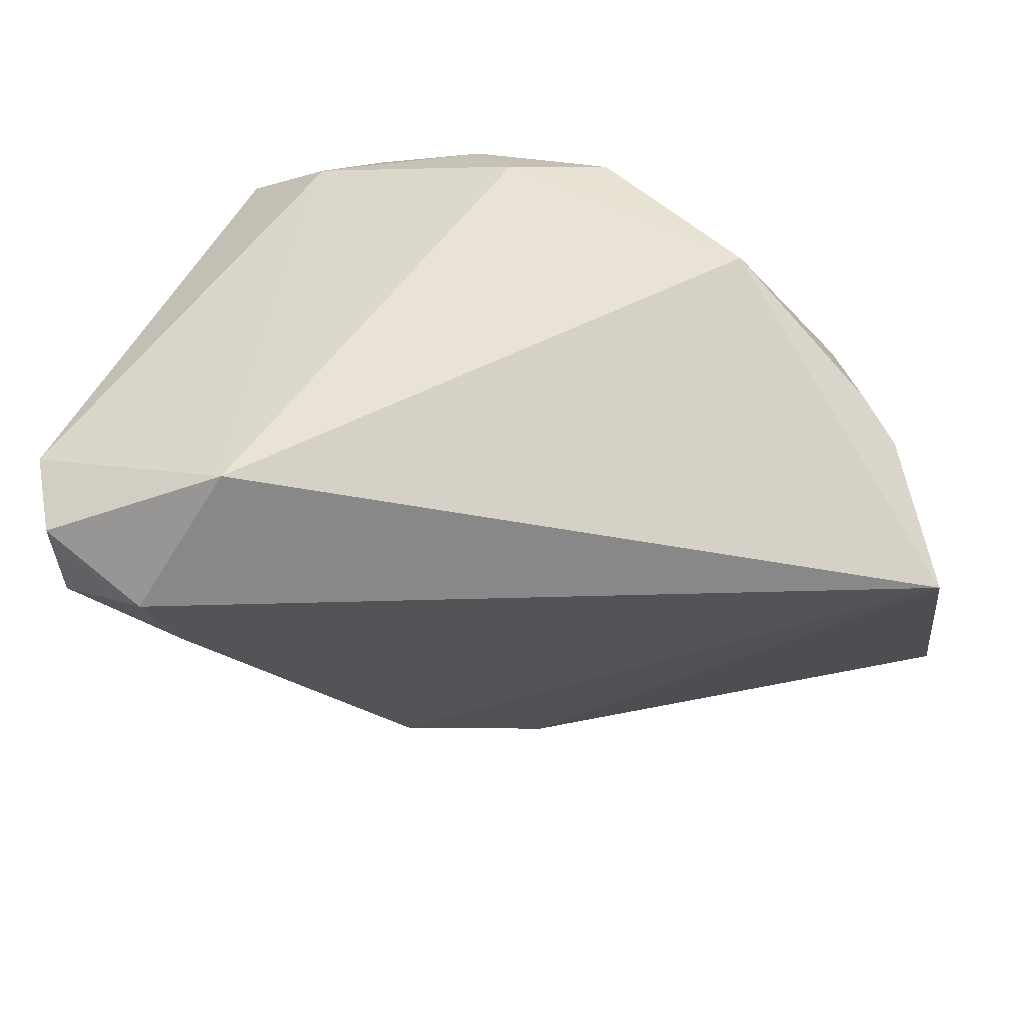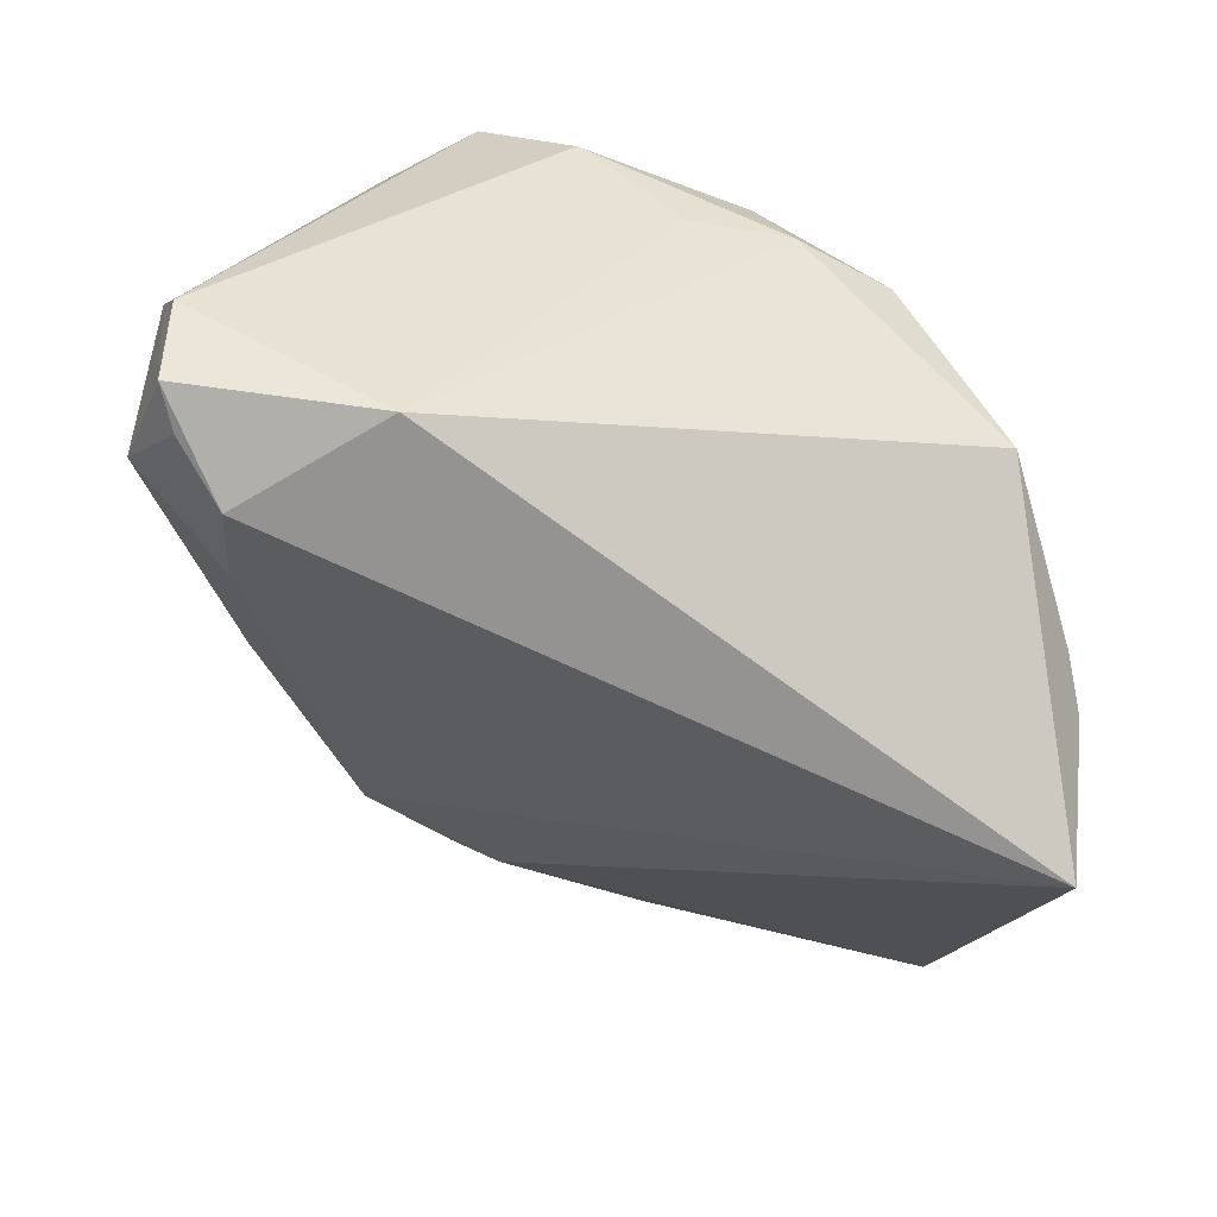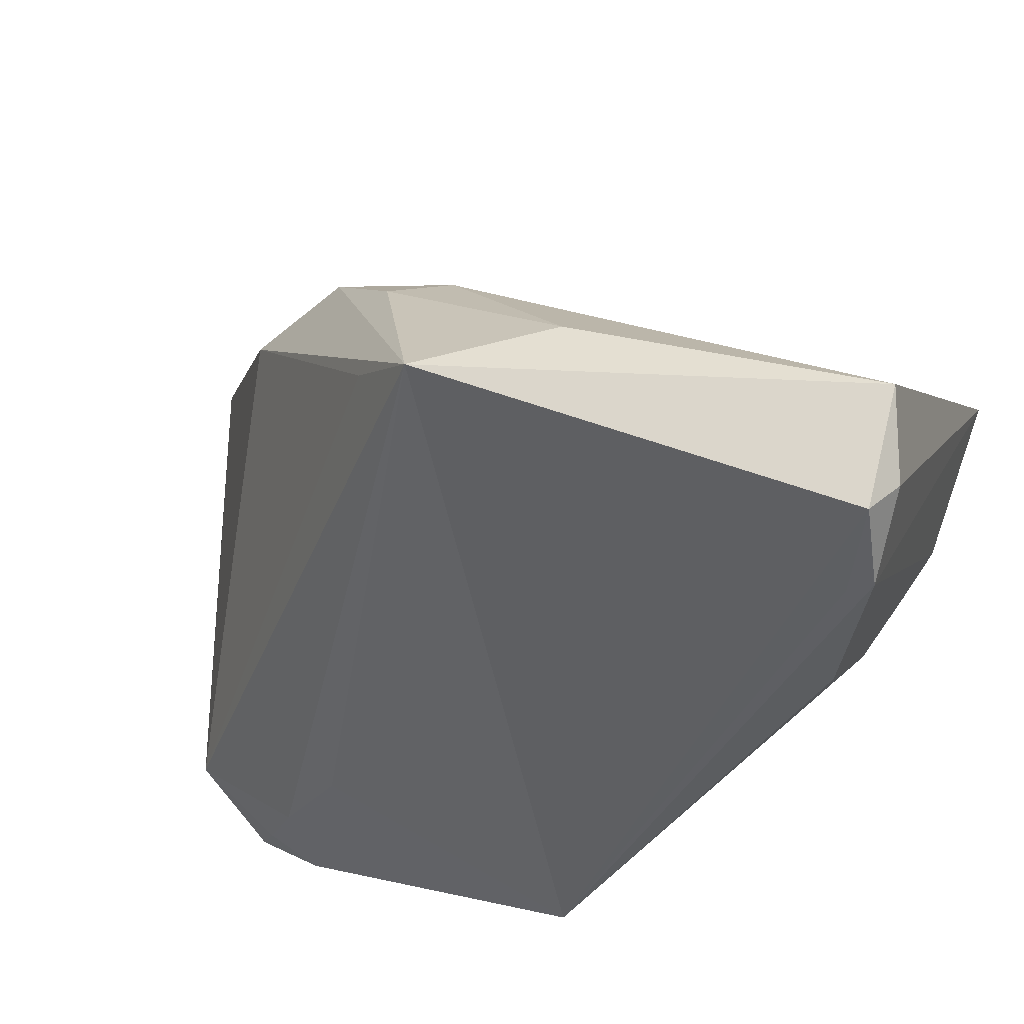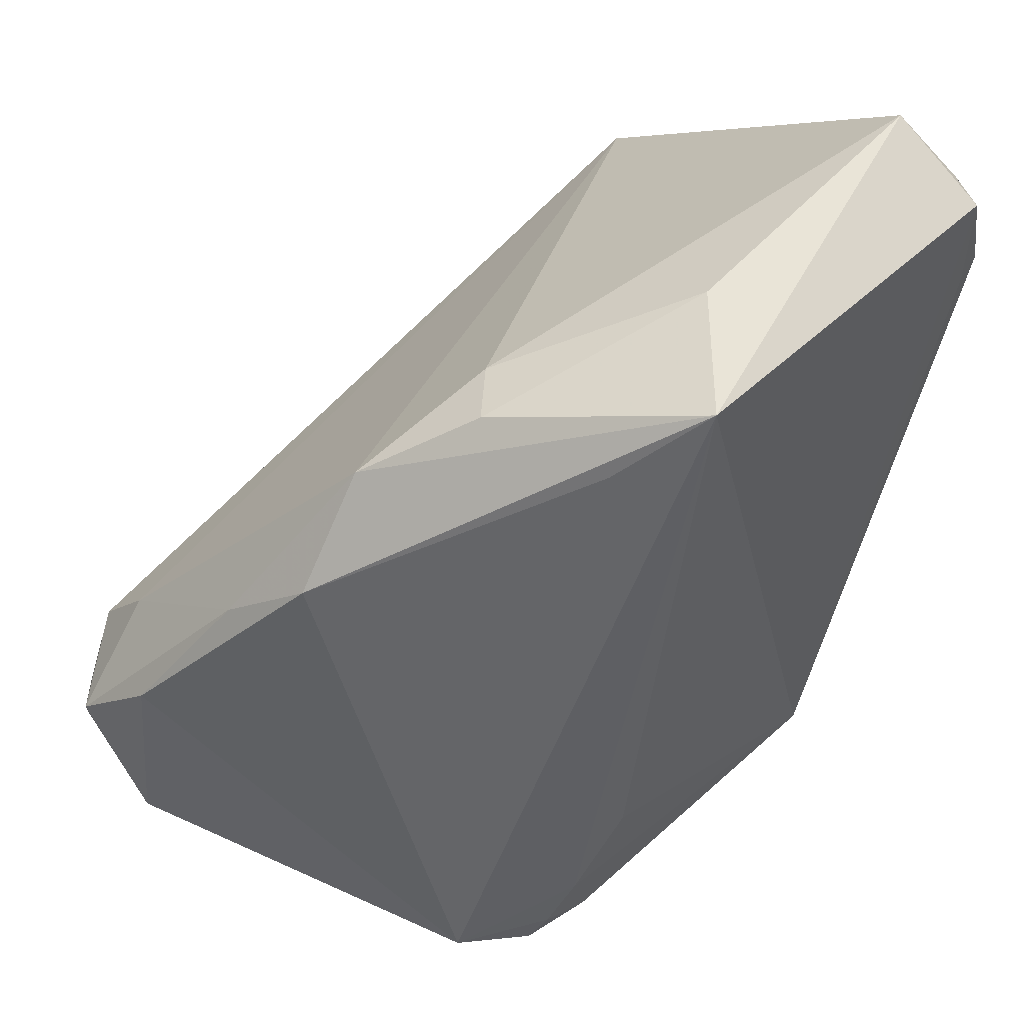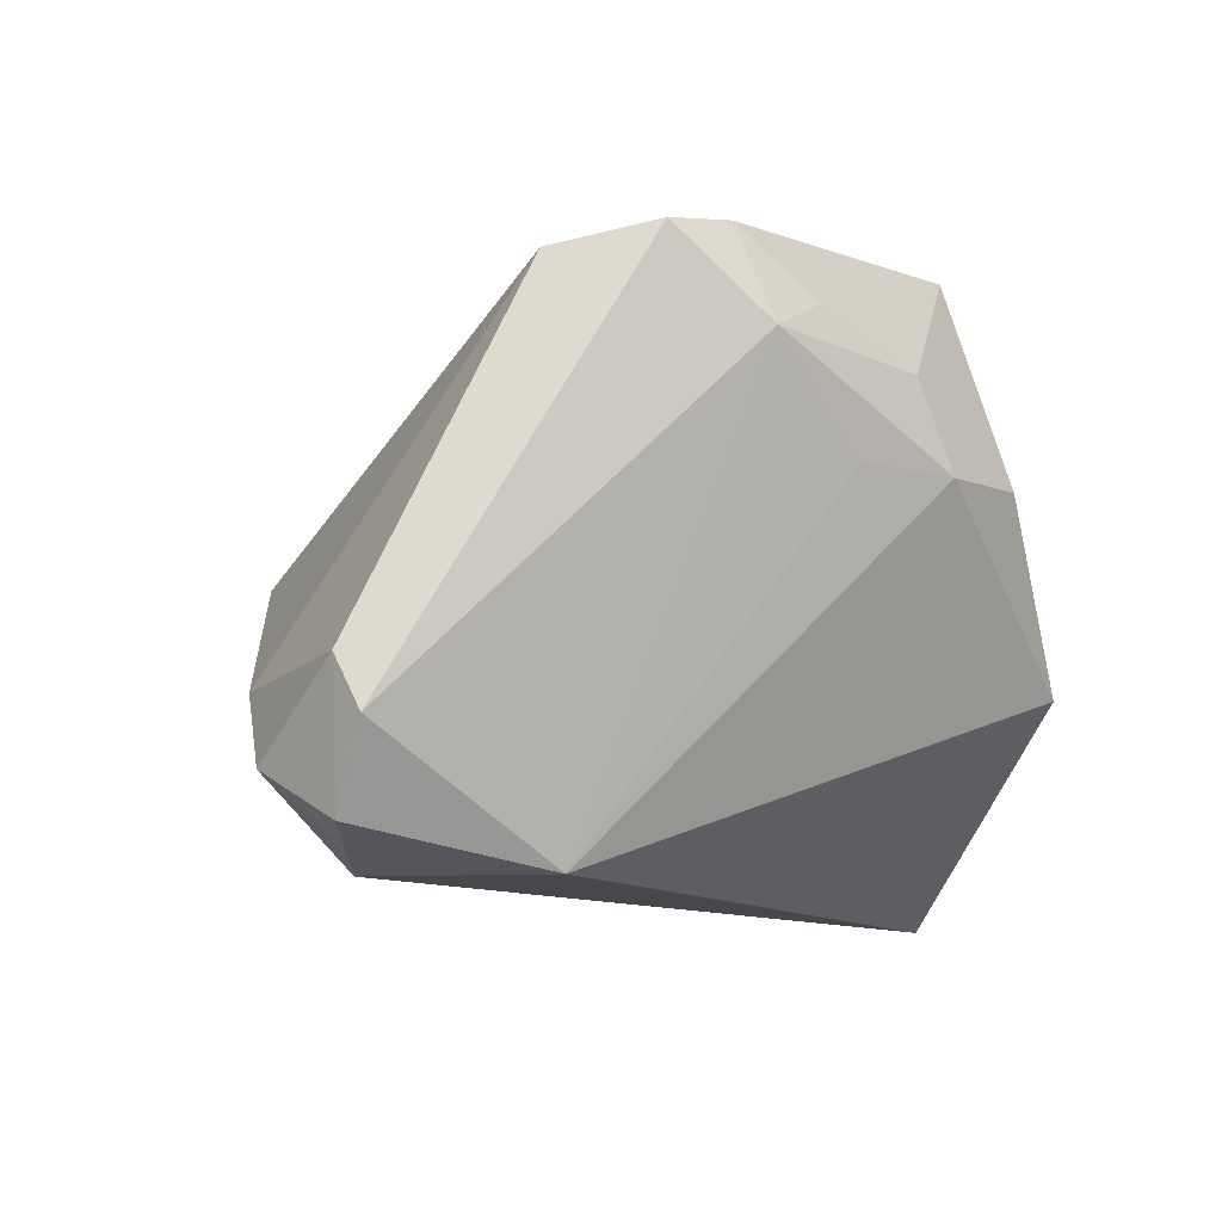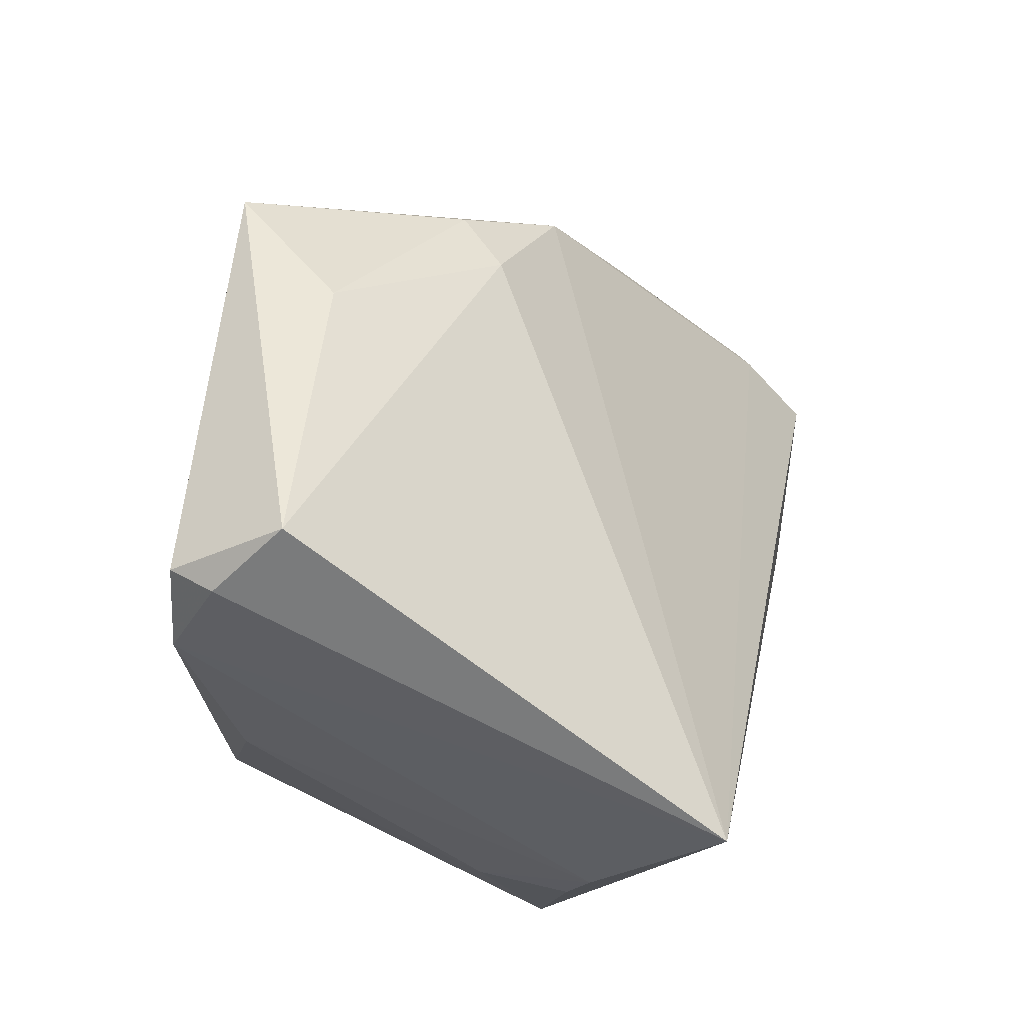
<metadata>
{"format":"obj","ext":"obj","renderer":"f3d","projection":"perspective","resolution":1024,"background":"white","views":[{"elev":-62.9,"azim":16.5,"up":"+Z"},{"elev":-66.8,"azim":-10.8,"up":"+Z"},{"elev":41.9,"azim":23.0,"up":"+Y"},{"elev":53.3,"azim":-42.9,"up":"+Y"},{"elev":-11.1,"azim":-34.6,"up":"+Z"},{"elev":47.0,"azim":100.7,"up":"+Y"}]}
</metadata>
<code>
v -0.01616 -0.04047 0.01578
v -0.05308 -0.0255 -0.01579
v -0.04077 0.0107 -0.009777
v 0.04444 0.03081 0.02202
v -0.04335 -0.01262 -0.03356
v 0.003167 -0.03738 0.01486
v -0.004342 -0.03766 0.00519
v 0.04147 0.04668 0.01068
v -0.05108 -0.02302 -0.03004
v -0.01209 0.03805 0.02023
v 0.03103 -0.0256 -0.01256
v -0.01048 0.03633 -3.359e-05
v -0.05161 -0.02801 -0.02135
v -0.009274 -0.03827 0.0195
v -0.04891 -0.01846 -0.03089
v -0.03595 -0.03131 0.02185
v 0.01833 -0.03412 0.006043
v -0.01879 -0.03721 0.02608
v 0.00787 0.04596 0.01395
v 0.01522 -0.02742 0.0288
v 0.04181 0.02945 0.0225
v 0.0406 0.01159 0.01735
v -0.003695 0.04668 0.02646
v -0.02638 0.02925 -0.003312
v -0.03633 0.01855 -0.001329
v -0.01597 0.03744 0.00518
v 0.03859 -0.00859 -0.006985
v -0.02671 -0.03803 0.02458
v -0.01465 -0.01866 0.02788
v -0.04241 -0.003818 -0.02676
v 0.04282 0.04006 0.02182
v -0.0536 -0.013 -0.02467
v 0.007318 -0.0377 0.005316
v 0.04262 -0.001363 -0.01967
v 0.04307 0.01046 -0.03356
v -0.02902 -0.02537 -0.03356
v 0.0405 -0.006972 -0.0169
v -0.05026 -0.004587 -0.0164
v -0.02476 -0.03453 0.02578
v -0.02144 -0.02834 0.02701
v 0.04461 0.0399 0.0172
f 41 35 8
f 41 8 31
f 31 8 23
f 14 1 6
f 20 31 23
f 20 14 6
f 2 16 38
f 12 8 35
f 6 1 33
f 23 16 40
f 41 31 4
f 4 35 41
f 4 34 35
f 10 16 23
f 2 9 13
f 13 16 2
f 2 38 32
f 32 9 2
f 35 11 36
f 36 13 9
f 11 33 36
f 1 13 36
f 23 8 19
f 8 12 19
f 37 11 35
f 35 34 37
f 11 20 17
f 17 33 11
f 17 20 6
f 6 33 17
f 29 20 23
f 23 40 29
f 29 40 20
f 16 13 28
f 28 13 1
f 31 20 21
f 21 4 31
f 20 4 21
f 22 4 20
f 34 4 22
f 35 30 24
f 24 12 35
f 5 32 30
f 5 36 9
f 5 30 35
f 35 36 5
f 7 33 1
f 1 36 7
f 7 36 33
f 39 40 16
f 16 28 39
f 27 37 34
f 34 22 27
f 11 37 27
f 27 20 11
f 27 22 20
f 25 38 16
f 16 10 25
f 25 10 23
f 23 24 25
f 26 24 23
f 12 24 26
f 23 19 26
f 26 19 12
f 9 32 15
f 15 5 9
f 32 5 15
f 18 39 28
f 20 40 18
f 40 39 18
f 14 20 18
f 18 28 1
f 1 14 18
f 38 25 3
f 3 25 24
f 3 32 38
f 30 32 3
f 3 24 30

</code>
